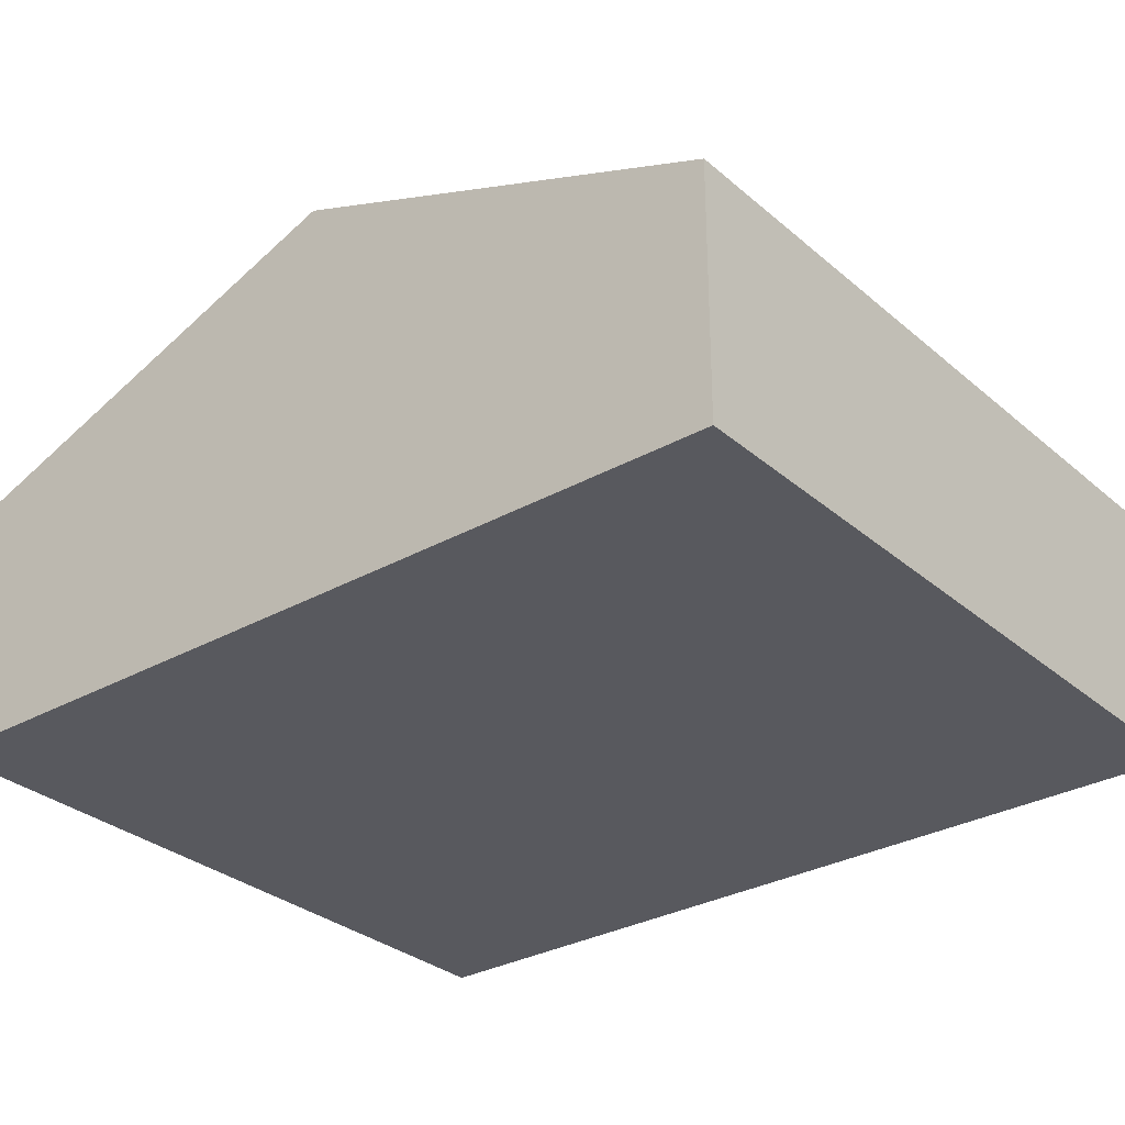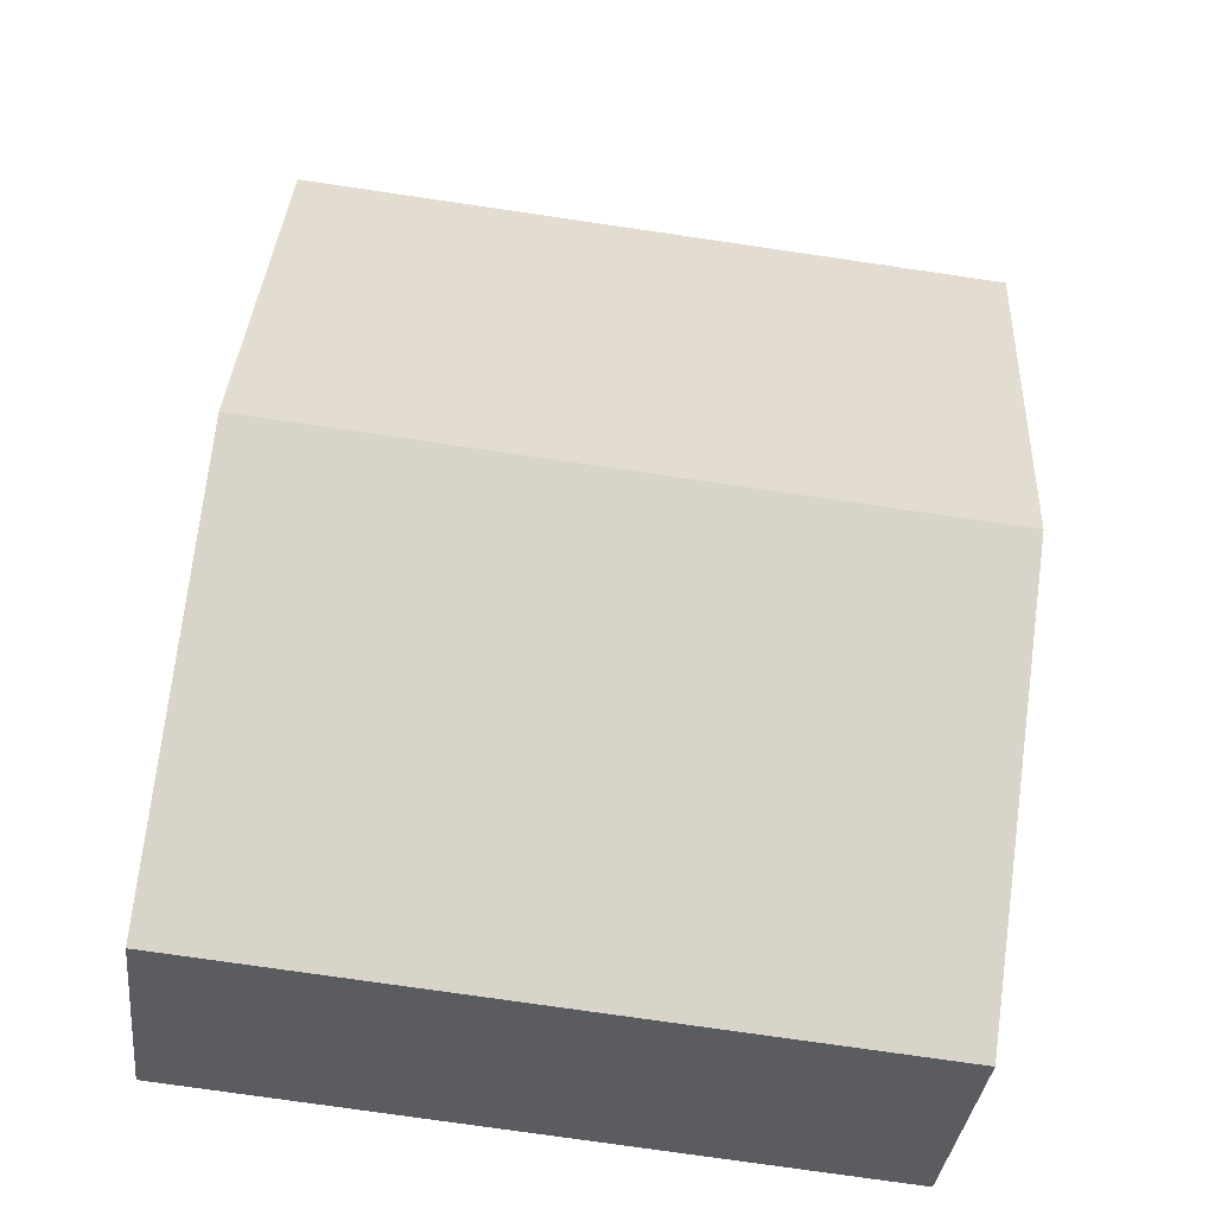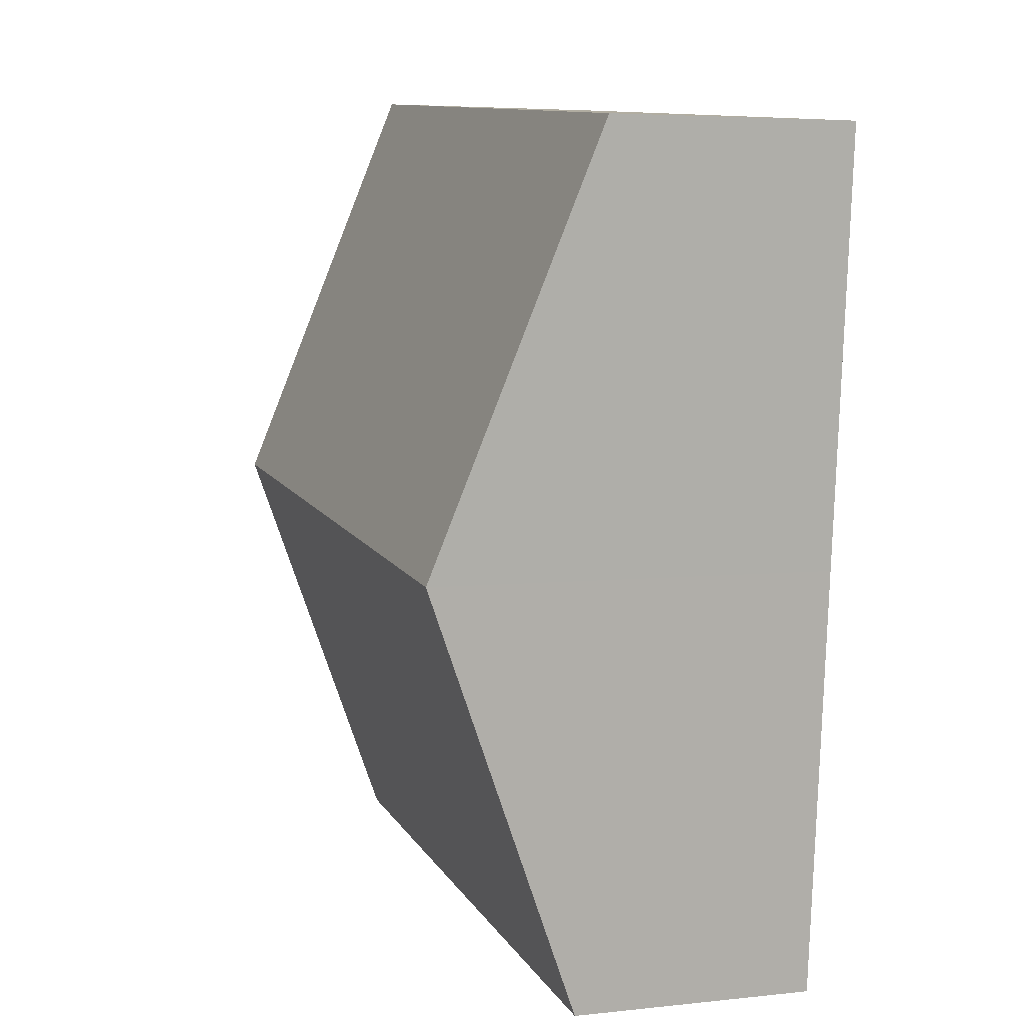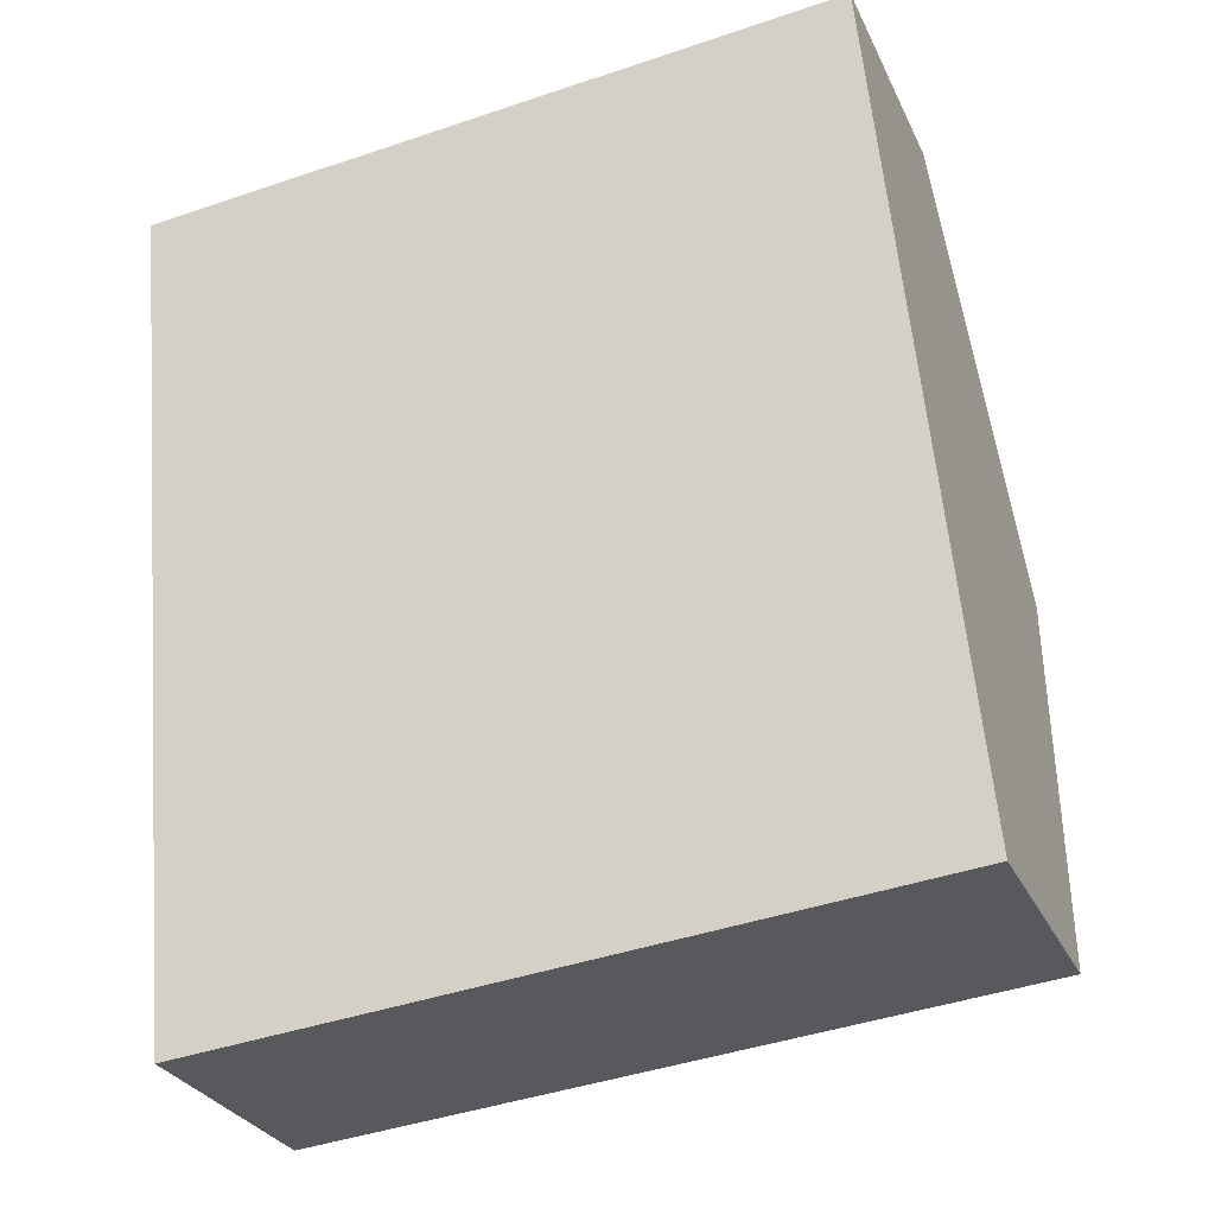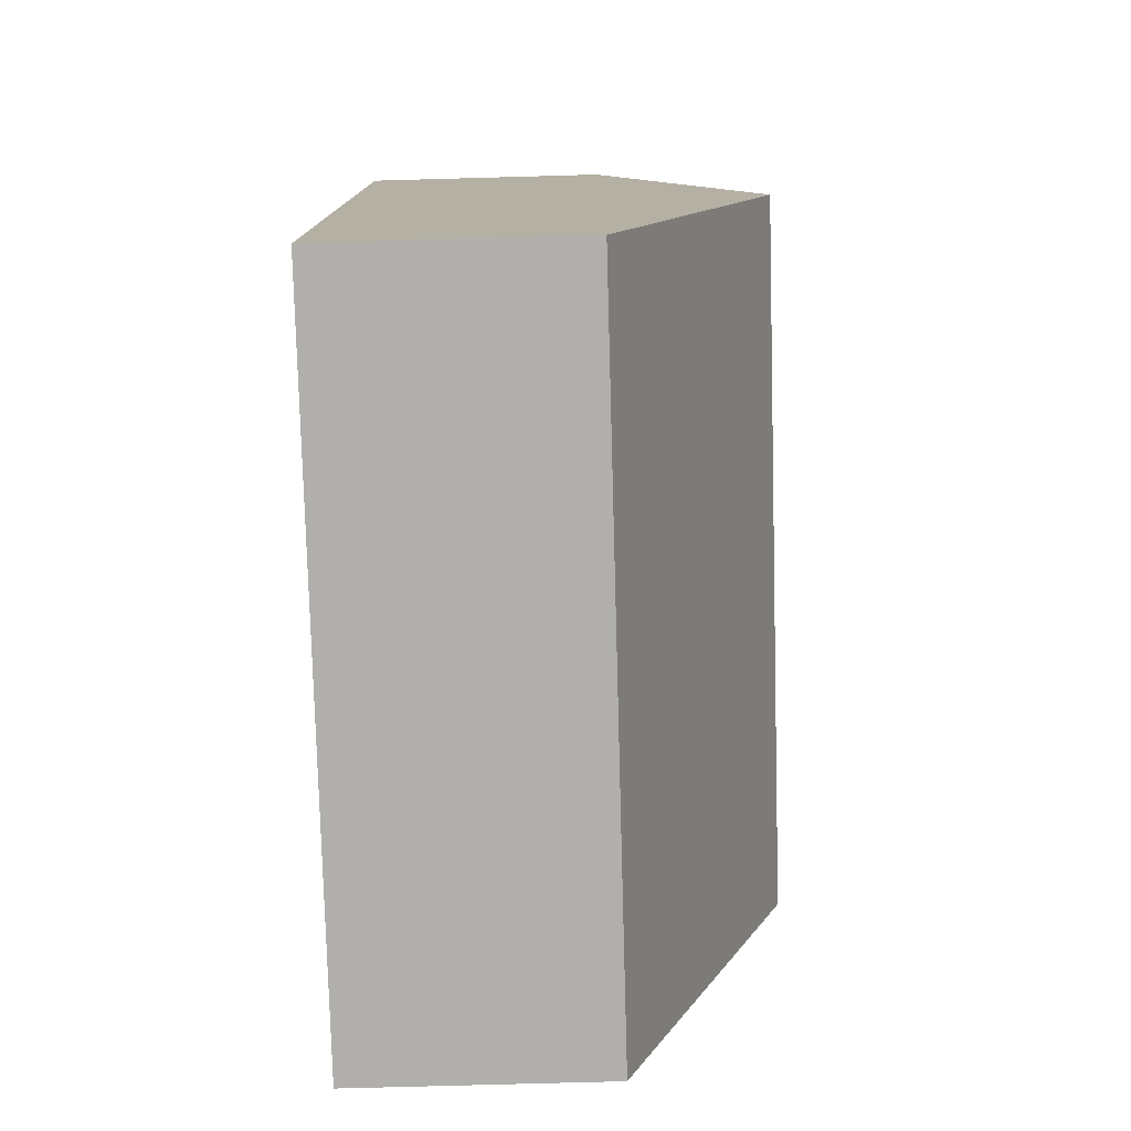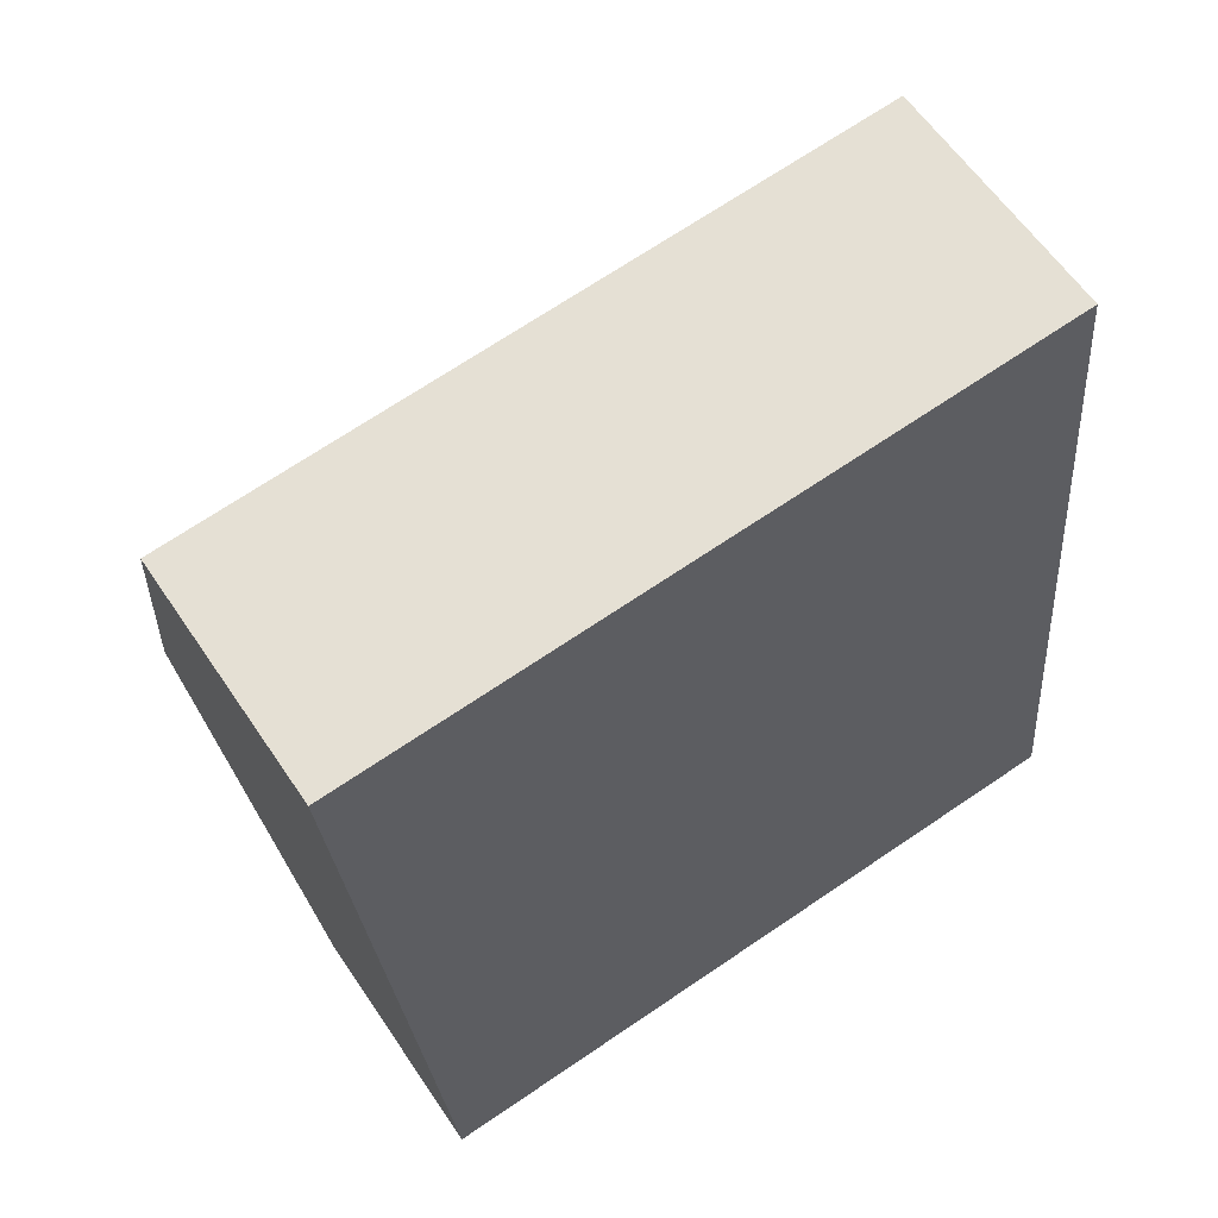
<metadata>
{"format":"obj","ext":"obj","renderer":"f3d","projection":"perspective","resolution":1024,"background":"white","views":[{"elev":-30.4,"azim":-56.4,"up":"+Y"},{"elev":-34.9,"azim":173.8,"up":"+Z"},{"elev":5.0,"azim":-109.0,"up":"+Z"},{"elev":-28.6,"azim":21.1,"up":"+Z"},{"elev":-72.6,"azim":91.6,"up":"+Z"},{"elev":60.1,"azim":-33.7,"up":"+Z"}]}
</metadata>
<code>
v  0.296 2.95 -3.086
v  5.688 1.788 -5.682
v  0.591 1.788 -6.171
v  5.393 2.95 -2.597
v  5.097 1.788 0.488
v  0 1.787 1.094e-16
v  0.591 3.779e-16 -6.171
v  0.296 1.89e-16 -3.086
v  0 0 0
v  5.097 -2.988e-17 0.488
v  5.393 1.59e-16 -2.597
v  5.688 3.479e-16 -5.682
g defaultobject
f 1 2 3
f 2 1 4
f 5 1 6
f 1 5 4
f 7 1 3
f 1 7 8
f 1 8 6
f 6 8 9
f 6 10 5
f 10 6 9
f 10 4 5
f 4 10 11
f 4 11 2
f 2 11 12
f 12 3 2
f 3 12 7
f 8 10 9
f 10 8 7
f 10 7 12
f 10 12 11

</code>
